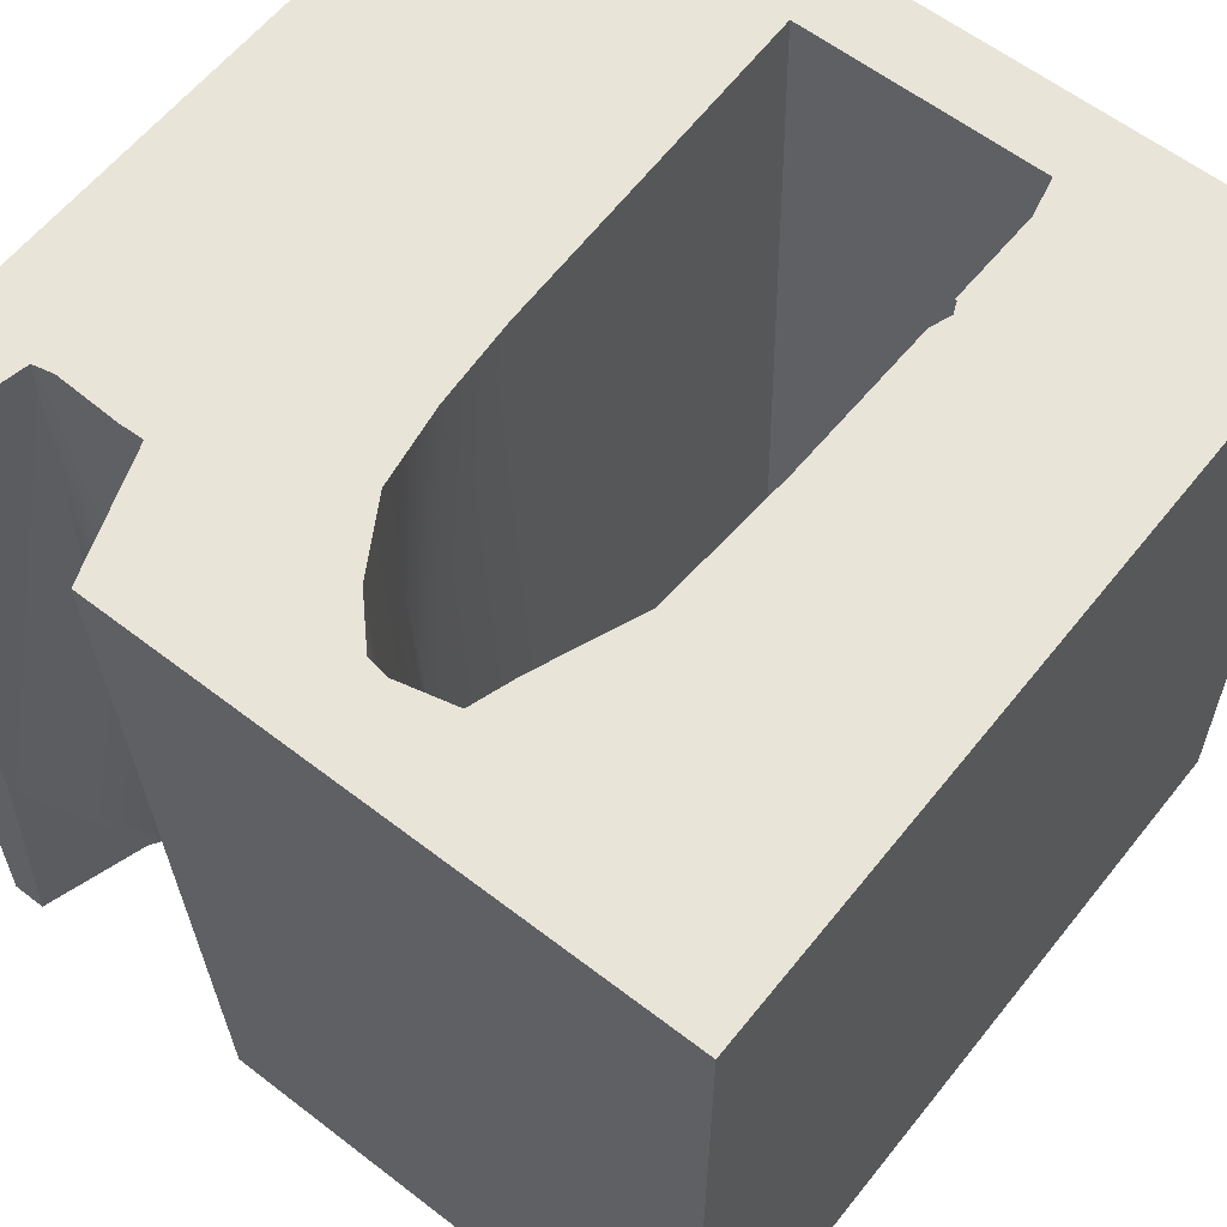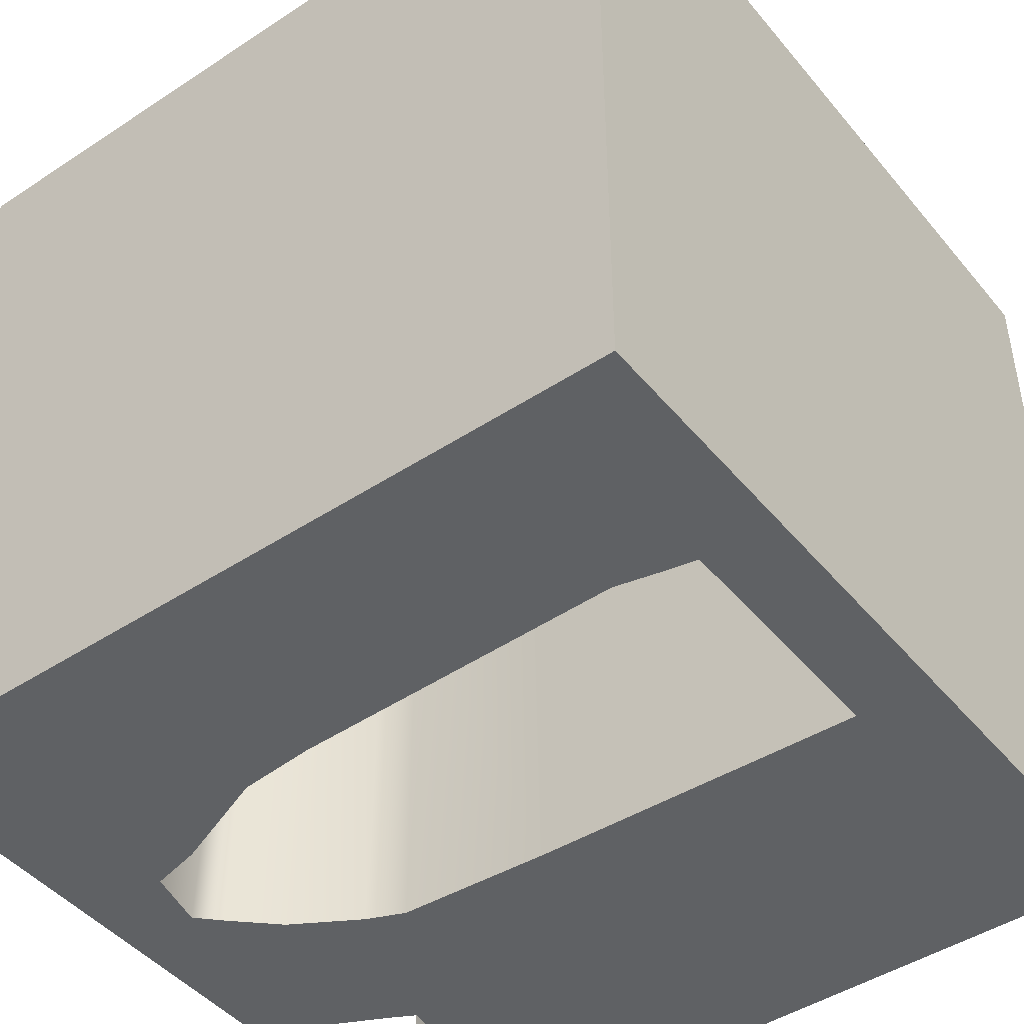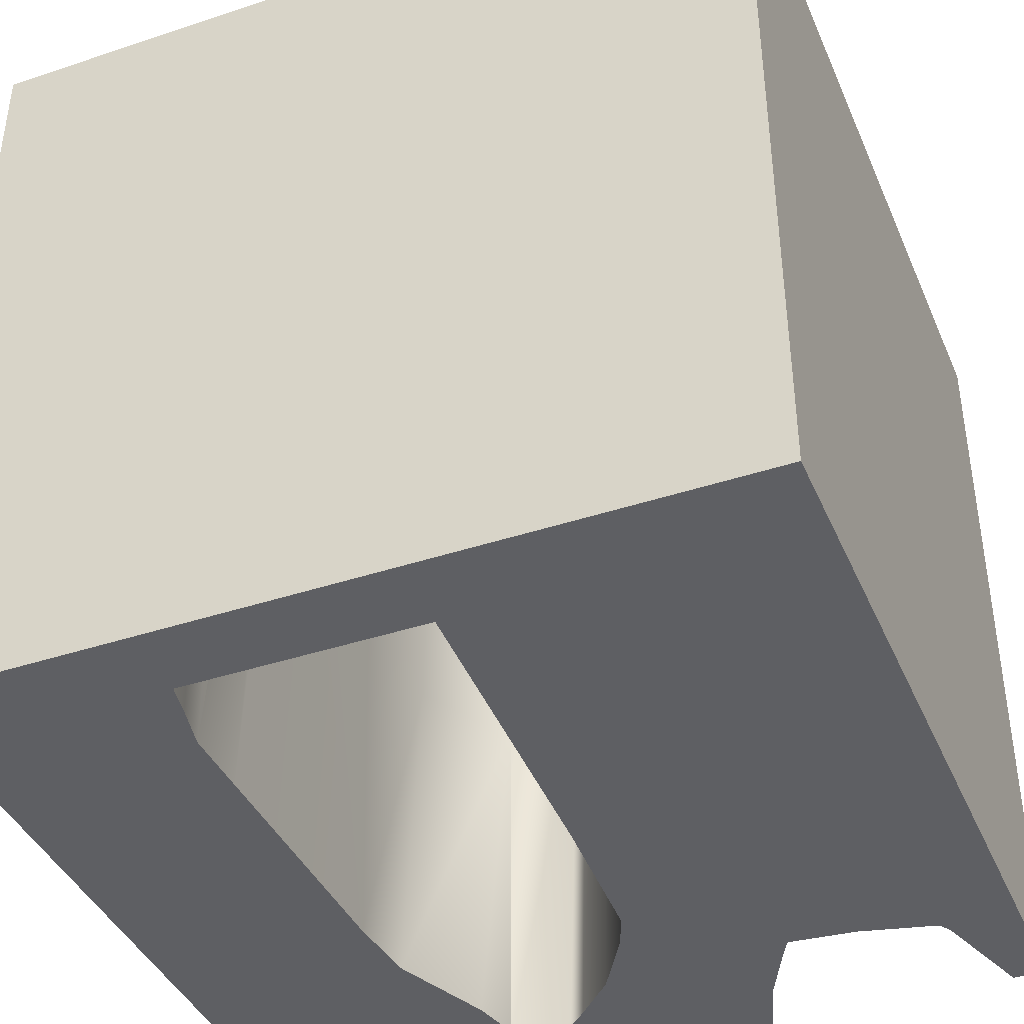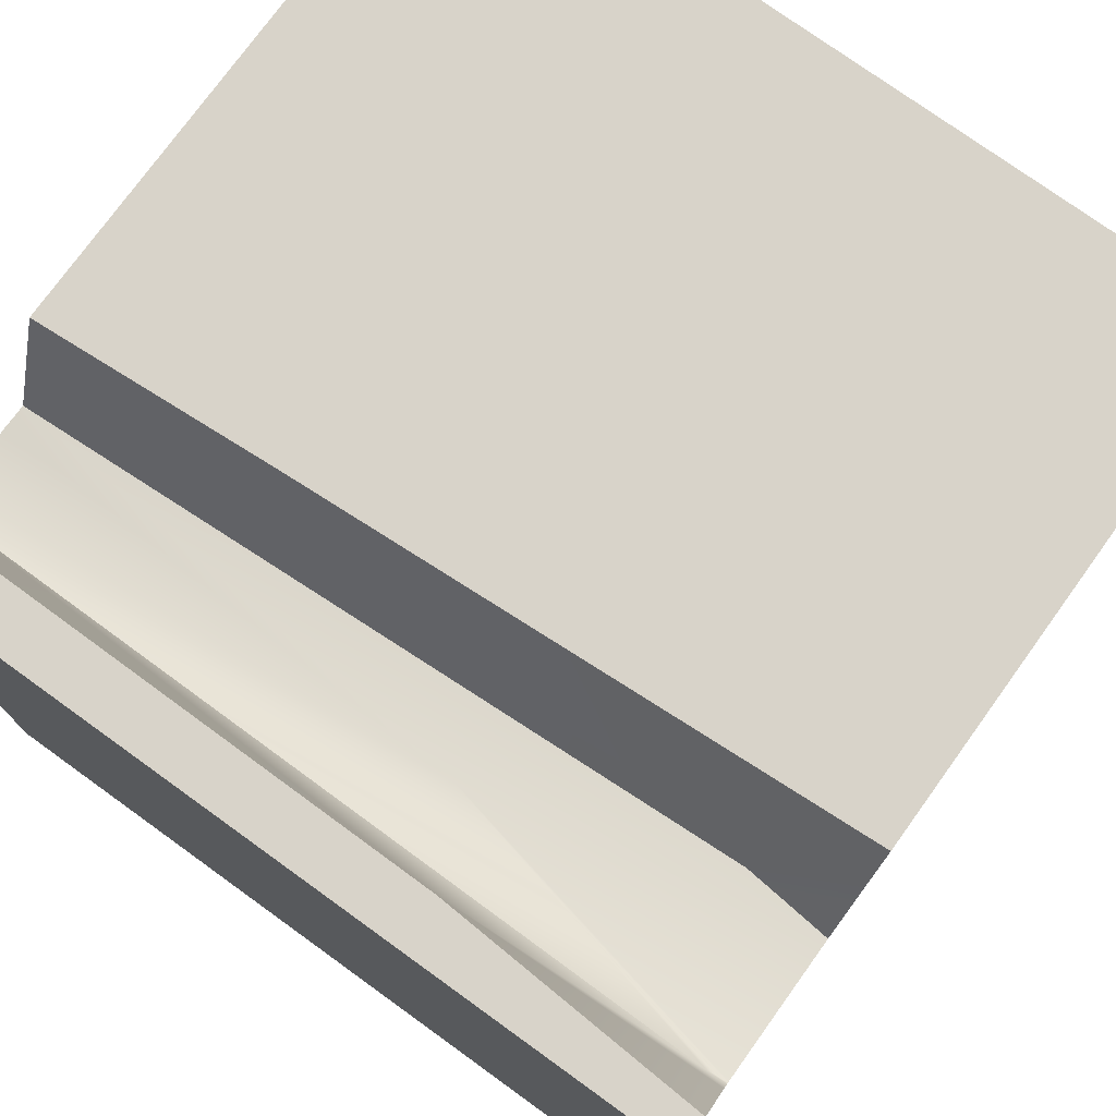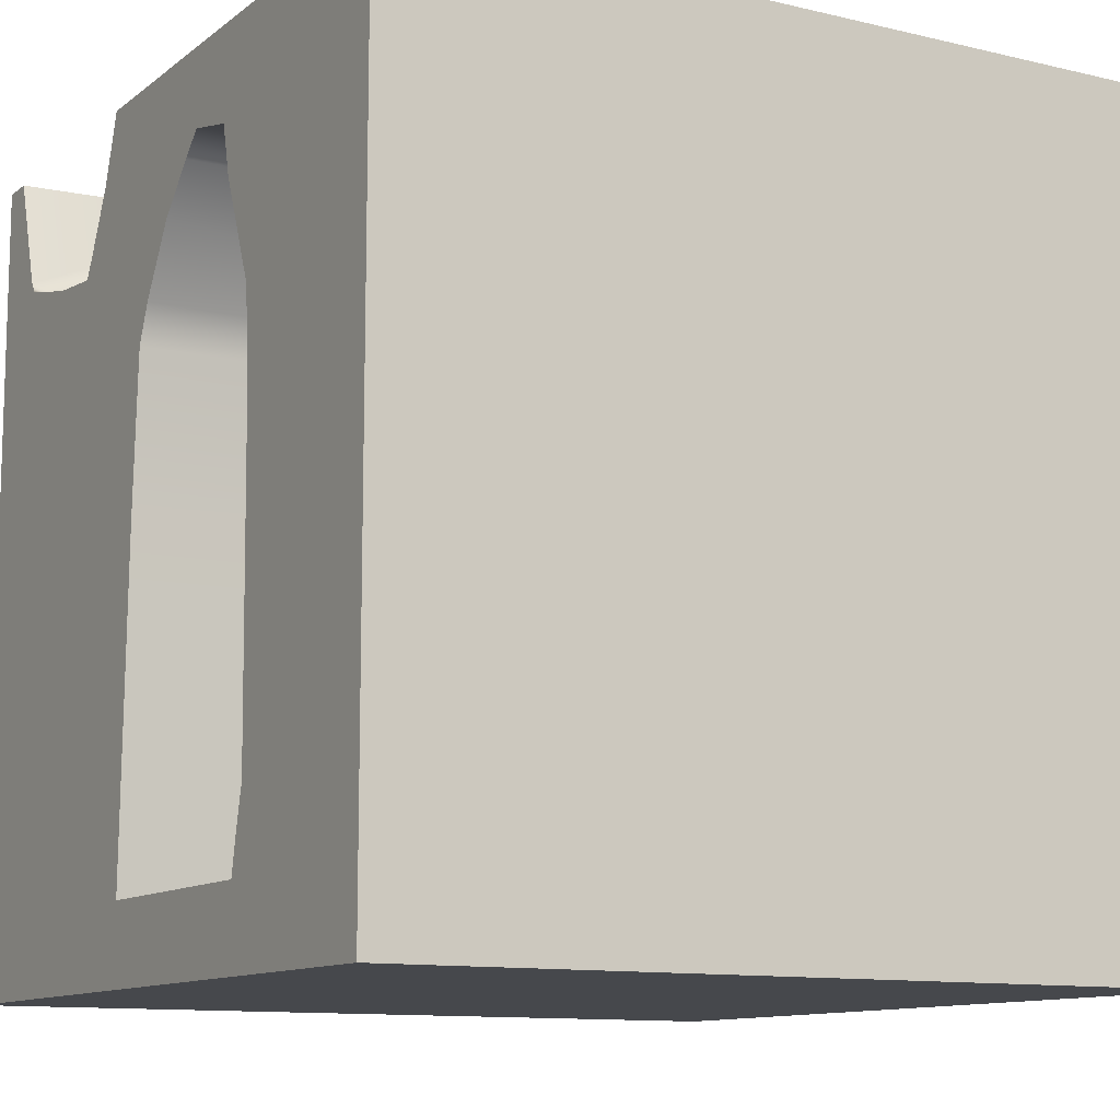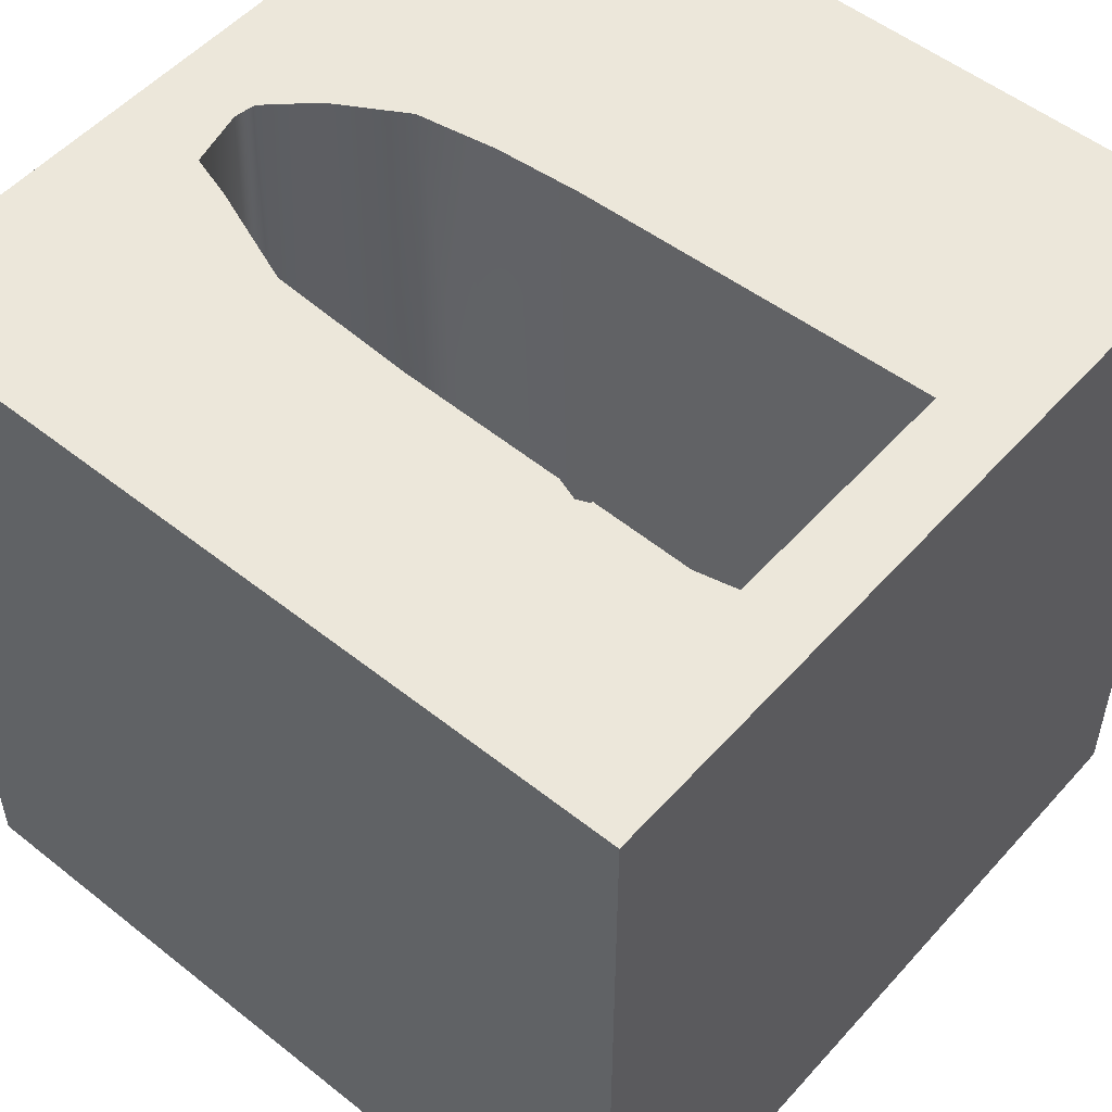
<metadata>
{"format":"obj","ext":"obj","renderer":"f3d","projection":"perspective","resolution":1024,"background":"white","views":[{"elev":60.1,"azim":-141.7,"up":"+Z"},{"elev":-45.7,"azim":-52.9,"up":"+Z"},{"elev":-40.9,"azim":22.1,"up":"+Z"},{"elev":75.9,"azim":125.8,"up":"+Y"},{"elev":-11.2,"azim":-120.2,"up":"+Y"},{"elev":52.6,"azim":-49.5,"up":"+Z"}]}
</metadata>
<code>
g Q4_Ruins_004
v -0.1407 0.8173 -0.01599
v -0.1177 0.7599 -1
v -0.1714 0.8123 -1
v 0.6406 0.6614 -0.201
v 0.7538 0.6869 1
v 0.5884 0.6939 1
v -0.2035 -0.8109 -1
v -0.1512 -0.8109 -1
v -0.1407 -0.8109 -0.01602
v -0.1299 0.7918 1
v -0.07578 0.7832 1
v -0.1407 0.8173 -0.01599
v -0.4363 -0.4644 1
v -0.4413 -0.4644 1
v -0.4391 -0.4644 0.8692
v -0.109 -0.8109 1
v -0.1644 -0.8109 1
v -0.1407 -0.8109 -0.01602
v -0.1177 0.7599 -1
v -0.1407 0.8173 -0.01599
v -0.07578 0.7832 1
v 0.02424 0.6779 1
v -0.01771 0.6546 -1
v 0.1275 0.5037 1
v 0.0792 0.4911 -1
v 0.1487 0.425 0.0882
v 0.1609 0.3032 1
v 0.1176 0.3995 -1
v 0.1772 0.08421 1
v 0.1371 0.01526 -1
v 0.19 -0.3827 1
v 0.1486 -0.403 -1
v 0.1598 -0.8109 -1
v 0.2018 -0.8109 1
v -0.1407 0.8173 -0.01599
v -0.1714 0.8123 -1
v -0.3175 0.7786 -1
v -0.3195 0.7761 -0.08033
v -0.1407 0.8173 -0.01599
v -0.2722 0.7577 1
v -0.1299 0.7918 1
v -0.3195 0.7761 -0.08033
v -0.308 0.6471 1
v -0.4067 0.3971 1
v -0.445 0.465 -0.1255
v -0.4279 0.0282 1
v -0.4684 0.2065 -1
v -0.4348 -0.3803 1
v -0.4494 -0.4207 0.364
v -0.4518 0.3974 -1
v -0.4795 -0.4484 -1
v -0.3195 0.7761 -0.08033
v -0.3483 0.6522 -1
v -0.3175 0.7786 -1
v -0.4391 -0.4644 0.8692
v -0.4824 -0.6213 -1
v -0.4363 -0.4644 1
v -0.4405 -0.7124 1
v -0.4576 -0.731 -1
v -0.4301 -0.8109 -0.1202
v -0.4182 -0.8109 1
v -0.4418 -0.8109 -1
v -0.4301 -0.8109 -0.1202
v -0.4418 -0.8109 -1
v -0.4096 -0.8109 -1
v -0.263 -0.8109 1
v -0.3049 -0.8109 -1
v -0.2035 -0.8109 -1
v -0.1407 -0.8109 -0.01602
v -0.1644 -0.8109 1
v -0.3585 -0.8109 1
v -0.398 -0.8109 1
v -0.4182 -0.8109 1
v 0.03818 -0.8109 0.04832
v -0.109 -0.8109 1
v -0.1407 -0.8109 -0.01602
v 0.03606 -0.8109 1
v 0.0679 -0.8109 1
v 0.1636 -0.8109 0.09344
v 0.1707 -0.8109 1
v 0.1879 -0.8109 1
v 0.2018 -0.8109 1
v 0.1598 -0.8109 -1
v 0.147 -0.8109 -1
v 0.1265 -0.8109 -1
v 0.02702 -0.8109 -1
v 0.03818 -0.8109 0.04832
v -0.007731 -0.8109 -1
v -0.1512 -0.8109 -1
v -0.1407 -0.8109 -0.01602
v 0.6406 0.6614 -0.201
v 0.5884 0.6939 1
v 0.5297 0.6916 1
v 0.4324 0.6365 -0.7849
v 0.6406 0.6614 -0.201
v 0.4324 0.6365 -0.7849
v 0.4539 0.637 -1
v 0.622 0.6535 -1
v 0.6406 0.6614 -0.201
v 0.622 0.6535 -1
v 0.81 0.7006 -1
v 0.8177 0.7027 -0.9527
v 0.8166 0.7107 -1
v 0.8288 0.7286 -1
v 0.4324 0.6365 -0.7849
v 0.3556 0.8316 -1
v 0.4273 0.6853 -1
v 0.4539 0.637 -1
v 0.4324 0.6365 -0.7849
v 0.3001 1 -1
v 0.3556 0.8316 -1
v 0.3807 1 0.4042
v 0.4197 1 1
v 0.5297 0.6916 1
v -1 -1 1
v -1 -1 -1
v -1 1 -1
v -1 1 1
v 1 -1 -1
v 1 -1 1
v 1 1 1
v 1 1 -1
v -0.4413 -0.4644 1
v -0.4363 -0.4644 1
v -0.4405 -0.7124 1
v -1 -1 1
v -0.4182 -0.8109 1
v -0.398 -0.8109 1
v -0.3585 -0.8109 1
v -0.263 -0.8109 1
v -0.1644 -0.8109 1
v -0.109 -0.8109 1
v 0.03606 -0.8109 1
v 0.0679 -0.8109 1
v 0.1707 -0.8109 1
v 0.1879 -0.8109 1
v -0.4538 -0.435 1
v -1 1 1
v -0.4348 -0.3803 1
v 0.2018 -0.8109 1
v -0.4279 0.0282 1
v 1 -1 1
v -0.4067 0.3971 1
v -0.308 0.6471 1
v -0.2722 0.7577 1
v -0.1299 0.7918 1
v -0.07578 0.7832 1
v 0.4197 1 1
v 0.02424 0.6779 1
v 0.1275 0.5037 1
v 0.1609 0.3032 1
v 0.1772 0.08421 1
v 0.19 -0.3827 1
v 0.5297 0.6916 1
v 0.5884 0.6939 1
v 0.7538 0.6869 1
v 0.804 0.6984 1
v 0.866 1 1
v 1 1 1
v -1 -1 -1
v -1 -1 1
v 1 -1 1
v 1 -1 -1
v 0.8748 1 -0.3464
v 0.9151 1 -1
v 1 1 -1
v 1 1 1
v 0.866 1 1
v -0.4538 -0.435 1
v -0.4348 -0.3803 1
v -0.4494 -0.4207 0.364
v -0.4413 -0.4644 1
v -0.4391 -0.4644 0.8692
v 1 1 -1
v 0.9151 1 -1
v 0.8288 0.7286 -1
v 0.1486 -0.403 -1
v 0.8166 0.7107 -1
v 0.81 0.7006 -1
v 0.622 0.6535 -1
v 0.4539 0.637 -1
v 0.4273 0.6853 -1
v 0.3556 0.8316 -1
v 0.3001 1 -1
v 1 -1 -1
v 0.1598 -0.8109 -1
v 0.1371 0.01526 -1
v -1 -1 -1
v 0.1176 0.3995 -1
v 0.147 -0.8109 -1
v 0.0792 0.4911 -1
v 0.1265 -0.8109 -1
v 0.02702 -0.8109 -1
v -0.007731 -0.8109 -1
v -0.1512 -0.8109 -1
v -0.2035 -0.8109 -1
v -0.01771 0.6546 -1
v -0.1177 0.7599 -1
v -0.1714 0.8123 -1
v -0.3049 -0.8109 -1
v -1 1 -1
v -0.4096 -0.8109 -1
v -0.3175 0.7786 -1
v -0.4418 -0.8109 -1
v -0.3483 0.6522 -1
v -0.4576 -0.731 -1
v -0.4824 -0.6213 -1
v -0.4795 -0.4484 -1
v -0.4518 0.3974 -1
v -0.4684 0.2065 -1
v 0.8748 1 -0.3464
v 0.866 1 1
v 0.804 0.6984 1
v 0.8177 0.7027 -0.9527
v 0.8288 0.7286 -1
v 0.9151 1 -1
v 0.804 0.6984 1
v 0.7538 0.6869 1
v 0.6406 0.6614 -0.201
v 0.8177 0.7027 -0.9527
v -1 1 1
v -1 1 -1
v 0.3001 1 -1
v 0.3807 1 0.4042
v 0.4197 1 1
g Q4_Ruins_004_0
f 3 2 1
f 6 5 4
f 9 8 7
f 12 11 10
f 15 14 13
f 18 17 16
f 21 20 19
f 22 21 19
f 19 23 22
f 24 22 23
f 24 23 25
f 25 26 24
f 26 27 24
f 26 25 28
f 29 27 26
f 26 28 30
f 29 26 30
f 31 29 30
f 31 30 32
f 31 32 33
f 33 34 31
f 37 36 35
f 38 37 35
f 41 40 39
f 40 42 39
f 42 40 43
f 43 44 42
f 44 45 42
f 45 44 46
f 47 45 46
f 47 46 48
f 47 48 49
f 47 50 45
f 51 47 49
f 45 50 52
f 50 53 52
f 53 54 52
f 51 49 55
f 55 56 51
f 56 55 57
f 57 58 56
f 59 56 58
f 60 59 58
f 58 61 60
f 60 62 59
f 65 64 63
f 65 63 66
f 66 67 65
f 68 67 66
f 66 69 68
f 66 70 69
f 63 71 66
f 63 72 71
f 63 73 72
f 76 75 74
f 75 77 74
f 77 78 74
f 74 78 79
f 78 80 79
f 79 80 81
f 79 81 82
f 79 82 83
f 83 84 79
f 79 84 85
f 79 85 86
f 87 79 86
f 87 86 88
f 87 88 89
f 90 87 89
f 93 92 91
f 94 93 91
f 97 96 95
f 98 97 95
f 101 100 99
f 102 101 99
f 103 101 102
f 104 103 102
f 107 106 105
f 105 108 107
f 111 110 109
f 110 112 109
f 112 113 109
f 113 114 109
f 117 116 115
f 118 117 115
f 121 120 119
f 122 121 119
f 125 124 123
f 125 123 126
f 127 125 126
f 128 127 126
f 129 128 126
f 130 129 126
f 131 130 126
f 132 131 126
f 133 132 126
f 134 133 126
f 135 134 126
f 136 135 126
f 123 137 126
f 138 126 137
f 138 137 139
f 140 136 126
f 138 139 141
f 126 142 140
f 138 141 143
f 138 143 144
f 138 144 145
f 138 145 146
f 138 146 147
f 148 138 147
f 148 147 149
f 148 149 150
f 148 150 151
f 148 151 152
f 148 152 153
f 140 142 153
f 154 148 153
f 155 154 153
f 156 155 153
f 157 156 153
f 157 153 142
f 158 157 142
f 142 159 158
f 162 161 160
f 163 162 160
f 166 165 164
f 164 167 166
f 164 168 167
f 171 170 169
f 171 169 172
f 173 171 172
f 176 175 174
f 177 176 174
f 177 178 176
f 177 179 178
f 177 180 179
f 177 181 180
f 177 182 181
f 177 183 182
f 177 184 183
f 174 185 177
f 185 186 177
f 177 187 184
f 186 185 188
f 187 189 184
f 188 190 186
f 189 191 184
f 188 192 190
f 188 193 192
f 188 194 193
f 188 195 194
f 188 196 195
f 191 197 184
f 197 198 184
f 198 199 184
f 188 200 196
f 199 201 184
f 188 202 200
f 199 203 201
f 188 204 202
f 203 205 201
f 188 206 204
f 188 207 206
f 208 207 188
f 208 188 201
f 205 209 201
f 210 208 201
f 209 210 201
f 213 212 211
f 214 213 211
f 214 211 215
f 211 216 215
f 219 218 217
f 220 219 217
f 223 222 221
f 221 224 223
f 221 225 224

</code>
